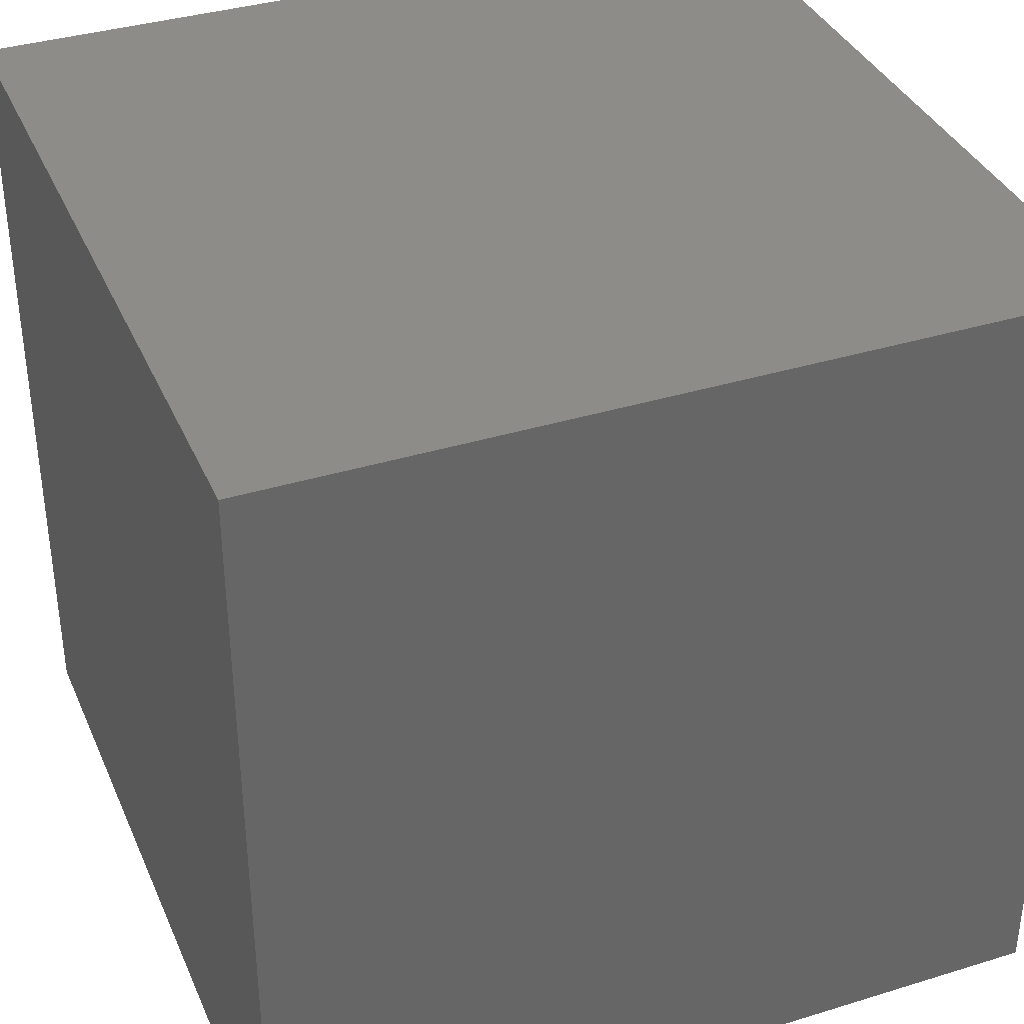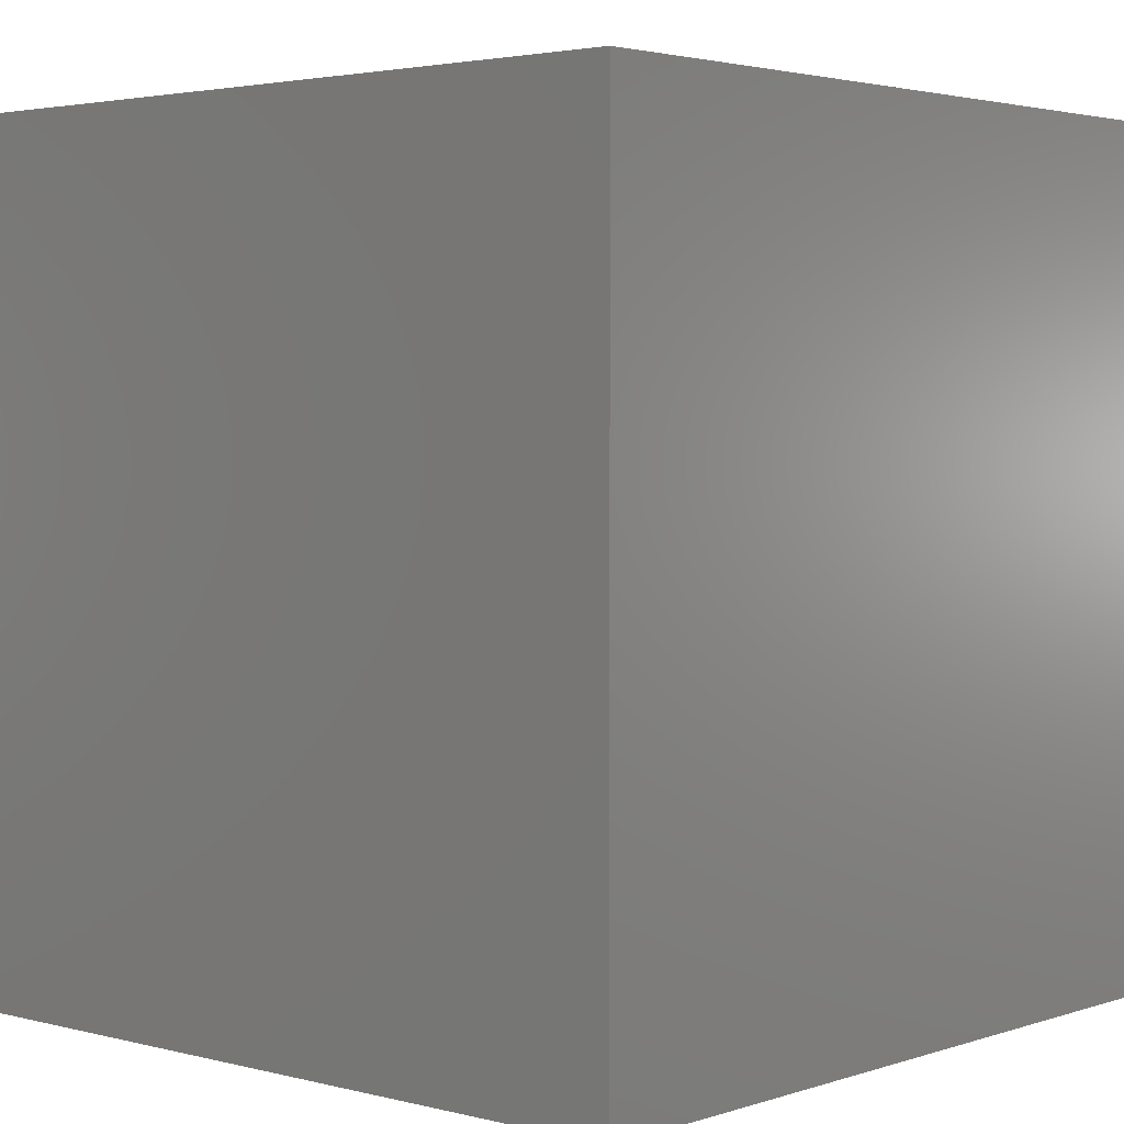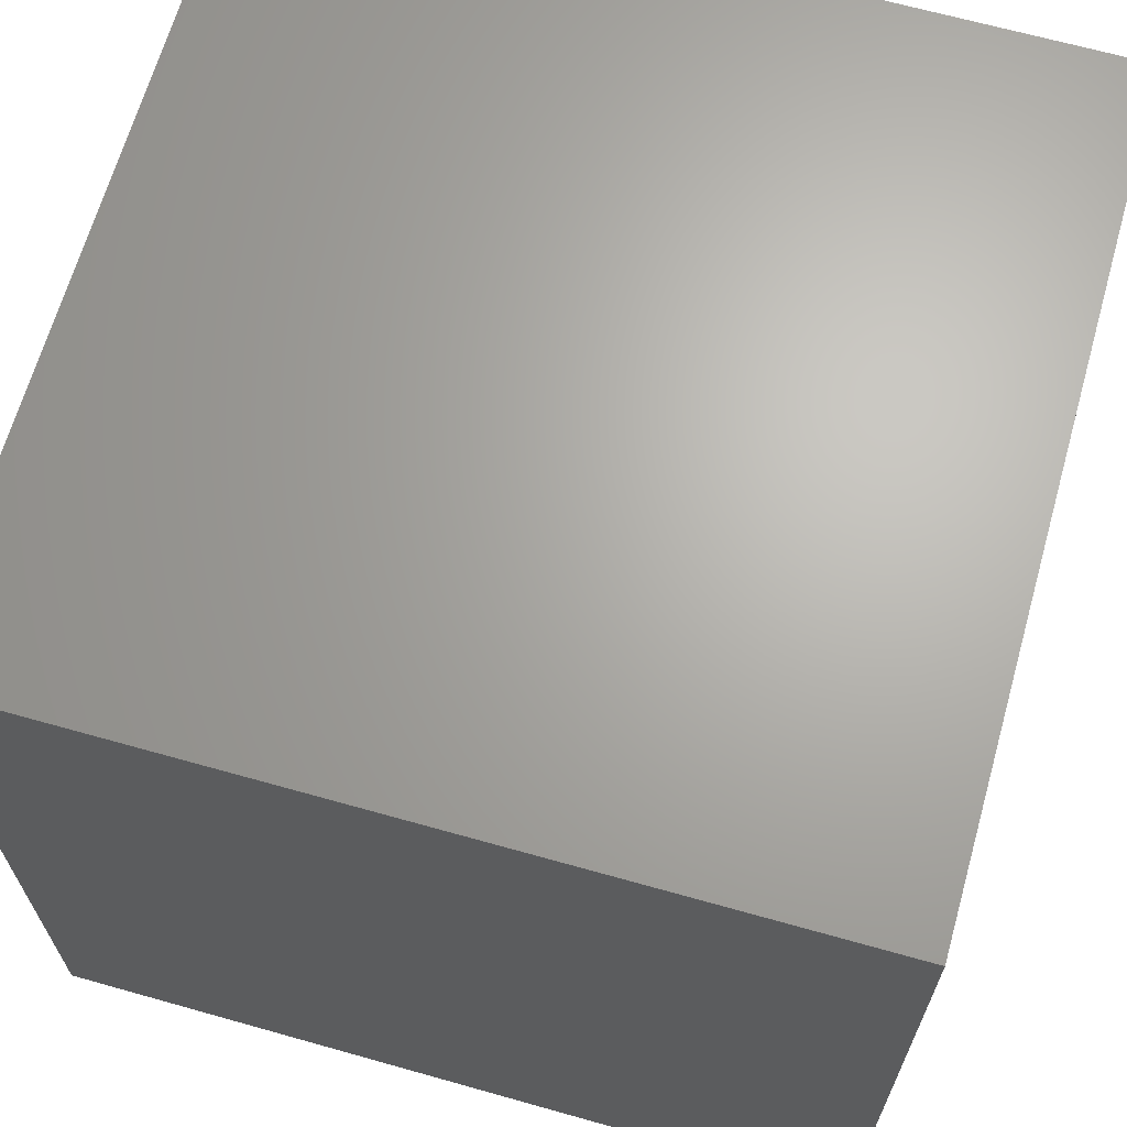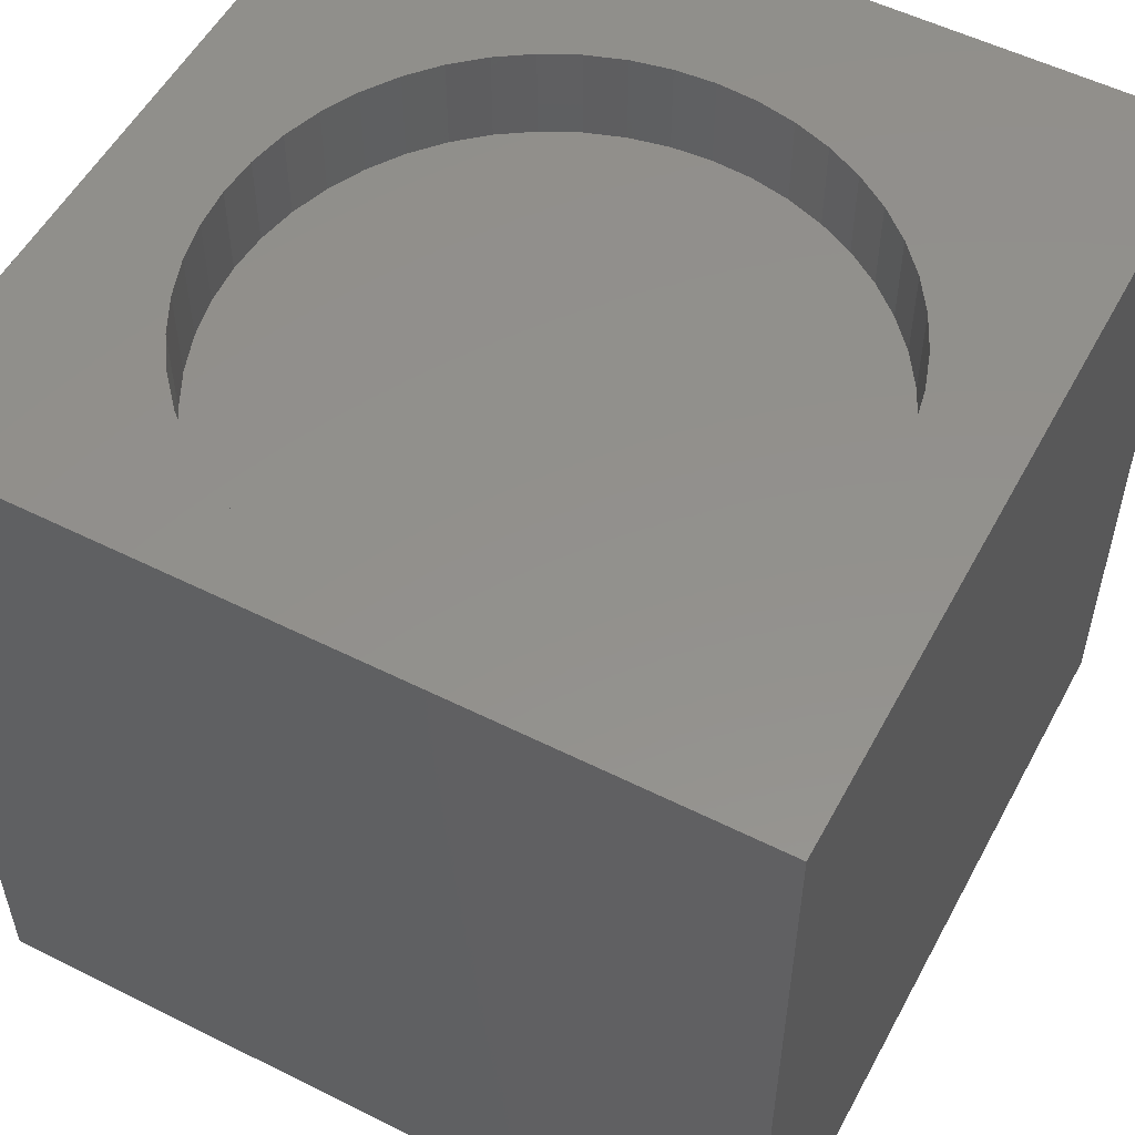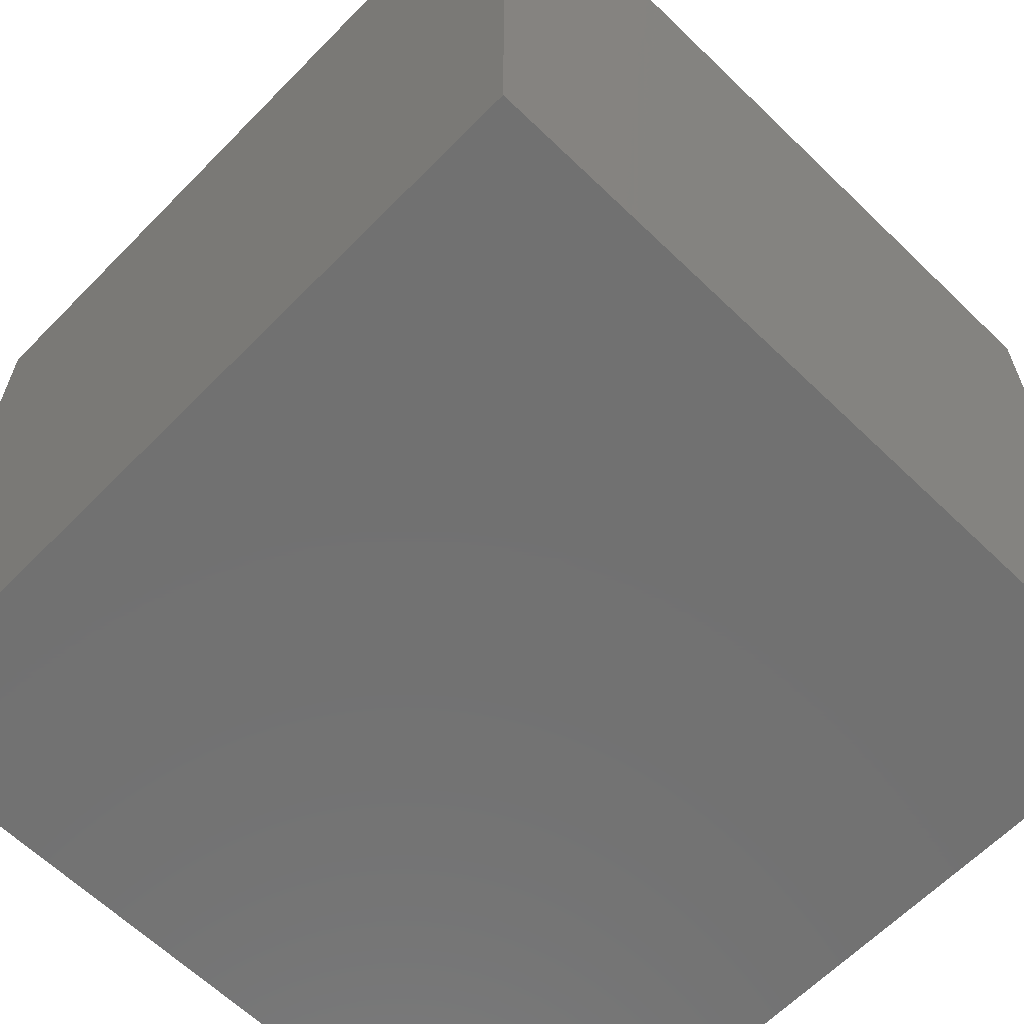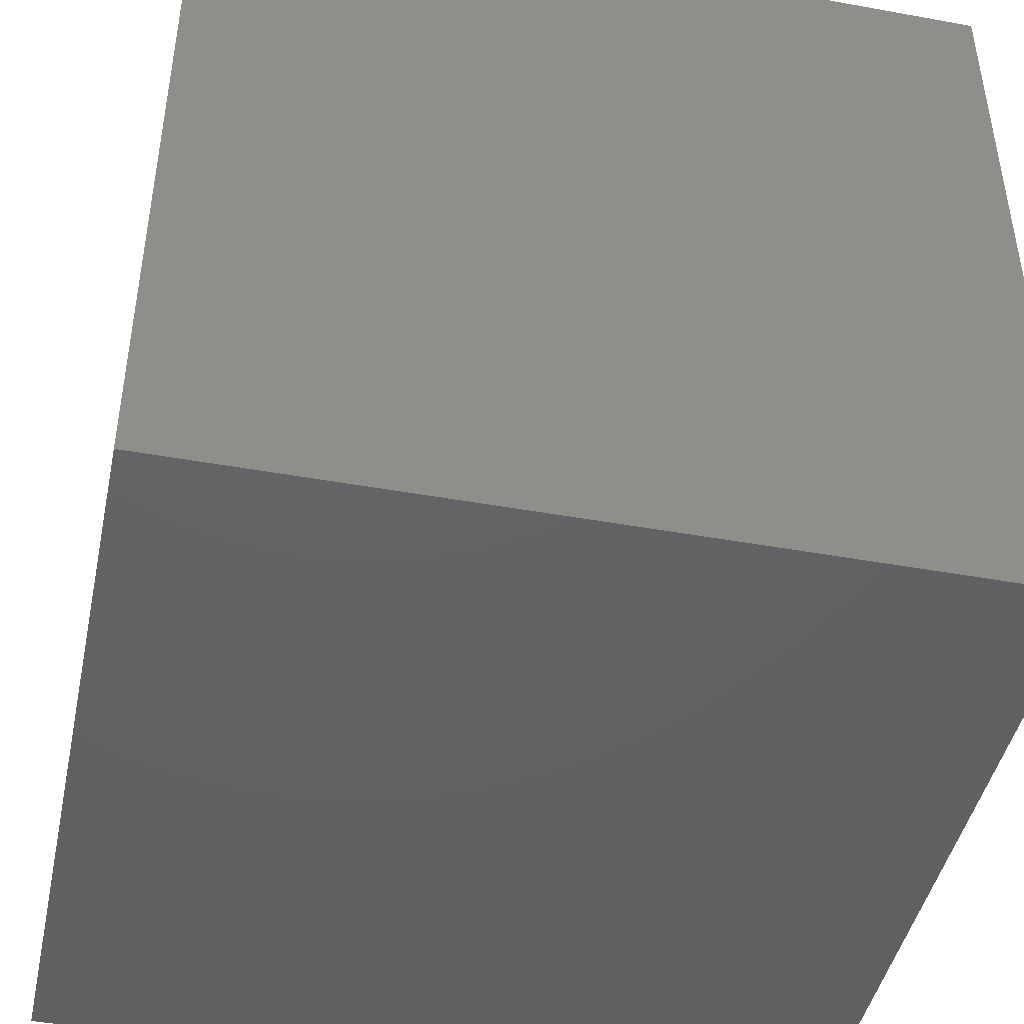
<metadata>
{"format":"stl","ext":"stl","renderer":"f3d","projection":"perspective","resolution":1024,"background":"white","views":[{"elev":36.8,"azim":-111.7,"up":"+Y"},{"elev":2.9,"azim":-138.5,"up":"+Z"},{"elev":66.3,"azim":-74.2,"up":"+Y"},{"elev":54.1,"azim":-62.0,"up":"+Z"},{"elev":-63.2,"azim":-134.3,"up":"+Y"},{"elev":-44.7,"azim":-101.9,"up":"+Y"}]}
</metadata>
<code>
# stl→obj: 104 verts, 204 faces
v 0 10 10
v 0 10 0
v 0 0 10
v 0 0 0
v 2.898 8.346 10
v 3.364 8.504 10
v 6.999 7.53 10
v 7.324 7.16 10
v 10 10 10
v 1.677 2.208 10
v 1.352 2.578 10
v 7.973 3.895 10
v 7.815 3.429 10
v 10 0 10
v 7.597 2.987 10
v 7.324 2.578 10
v 6.999 2.208 10
v 6.629 1.883 10
v 1.677 7.53 10
v 2.047 7.854 10
v 2.456 8.128 10
v 5.312 8.504 10
v 5.778 8.346 10
v 7.597 6.75 10
v 7.815 6.309 10
v 7.973 5.843 10
v 8.069 5.36 10
v 8.101 4.869 10
v 8.069 4.378 10
v 3.847 8.6 10
v 4.338 8.632 10
v 4.829 8.6 10
v 6.22 8.128 10
v 6.629 7.854 10
v 6.22 1.61 10
v 5.778 1.392 10
v 5.312 1.234 10
v 3.364 1.234 10
v 2.898 1.392 10
v 0.7029 5.843 10
v 0.8611 6.309 10
v 2.456 1.61 10
v 2.047 1.883 10
v 1.079 2.987 10
v 0.8611 3.429 10
v 0.7029 3.895 10
v 0.6069 4.378 10
v 0.5747 4.869 10
v 0.6069 5.36 10
v 1.079 6.75 10
v 1.352 7.16 10
v 4.829 1.138 10
v 4.338 1.105 10
v 3.847 1.138 10
v 10 10 0
v 10 0 0
v 8.069 4.378 8.834
v 8.101 4.869 8.834
v 8.069 5.36 8.834
v 7.973 5.843 8.834
v 7.815 6.309 8.834
v 7.597 6.75 8.834
v 7.324 7.16 8.834
v 6.999 7.53 8.834
v 6.629 7.854 8.834
v 6.22 8.128 8.834
v 5.778 8.346 8.834
v 5.312 8.504 8.834
v 4.829 8.6 8.834
v 4.338 8.632 8.834
v 3.847 8.6 8.834
v 3.364 8.504 8.834
v 2.898 8.346 8.834
v 2.456 8.128 8.834
v 2.047 7.854 8.834
v 1.677 7.53 8.834
v 1.352 7.16 8.834
v 1.079 6.75 8.834
v 0.8611 6.309 8.834
v 0.7029 5.843 8.834
v 0.6069 5.36 8.834
v 0.5747 4.869 8.834
v 0.6069 4.378 8.834
v 0.7029 3.895 8.834
v 0.8611 3.429 8.834
v 1.079 2.987 8.834
v 1.352 2.578 8.834
v 1.677 2.208 8.834
v 2.047 1.883 8.834
v 2.456 1.61 8.834
v 2.898 1.392 8.834
v 3.364 1.234 8.834
v 3.847 1.138 8.834
v 4.338 1.105 8.834
v 4.829 1.138 8.834
v 5.312 1.234 8.834
v 5.778 1.392 8.834
v 6.22 1.61 8.834
v 6.629 1.883 8.834
v 6.999 2.208 8.834
v 7.324 2.578 8.834
v 7.597 2.987 8.834
v 7.815 3.429 8.834
v 7.973 3.895 8.834
f 1 2 3
f 3 2 4
f 5 6 1
f 7 8 9
f 10 11 3
f 12 13 14
f 14 13 15
f 15 16 14
f 14 16 17
f 14 17 18
f 19 20 1
f 1 20 21
f 1 21 5
f 9 22 23
f 8 24 9
f 9 24 25
f 9 25 26
f 26 27 9
f 9 27 28
f 9 28 14
f 14 28 29
f 14 29 12
f 6 30 1
f 1 30 31
f 1 31 9
f 9 31 32
f 9 32 22
f 23 33 9
f 9 33 34
f 9 34 7
f 18 35 14
f 14 35 36
f 14 36 37
f 38 39 3
f 40 41 1
f 39 42 3
f 3 42 43
f 3 43 10
f 11 44 3
f 3 44 45
f 3 45 46
f 46 47 3
f 3 47 48
f 3 48 1
f 1 48 49
f 1 49 40
f 41 50 1
f 1 50 51
f 1 51 19
f 37 52 14
f 14 52 53
f 14 53 3
f 3 53 54
f 3 54 38
f 55 9 56
f 56 9 14
f 2 55 4
f 4 55 56
f 9 55 1
f 1 55 2
f 56 14 4
f 4 14 3
f 57 28 58
f 58 28 27
f 58 27 59
f 59 27 26
f 59 26 60
f 60 26 25
f 60 25 61
f 61 25 24
f 61 24 62
f 62 24 8
f 62 8 63
f 63 8 7
f 63 7 64
f 64 7 34
f 64 34 65
f 65 34 33
f 65 33 66
f 66 33 23
f 66 23 67
f 67 23 22
f 67 22 68
f 68 22 32
f 68 32 69
f 69 32 31
f 69 31 70
f 70 31 30
f 70 30 71
f 71 30 6
f 71 6 72
f 72 6 5
f 72 5 73
f 73 5 21
f 73 21 74
f 74 21 20
f 74 20 75
f 75 20 19
f 75 19 76
f 76 19 51
f 76 51 77
f 77 51 50
f 77 50 78
f 78 50 41
f 78 41 79
f 79 41 40
f 79 40 80
f 80 40 49
f 80 49 81
f 81 49 48
f 81 48 82
f 82 48 47
f 82 47 83
f 83 47 46
f 83 46 84
f 84 46 45
f 84 45 85
f 85 45 44
f 85 44 86
f 86 44 11
f 86 11 87
f 87 11 10
f 87 10 88
f 88 10 43
f 88 43 89
f 89 43 42
f 89 42 90
f 90 42 39
f 90 39 91
f 91 39 38
f 91 38 92
f 92 38 54
f 92 54 93
f 93 54 53
f 93 53 94
f 94 53 52
f 94 52 95
f 95 52 37
f 95 37 96
f 96 37 36
f 96 36 97
f 97 36 35
f 97 35 98
f 98 35 18
f 98 18 99
f 99 18 17
f 99 17 100
f 100 17 16
f 100 16 101
f 101 16 15
f 101 15 102
f 102 15 13
f 102 13 103
f 103 13 12
f 103 12 104
f 104 12 29
f 104 29 57
f 57 29 28
f 72 73 97
f 74 75 90
f 92 93 73
f 73 93 94
f 71 102 103
f 74 90 73
f 73 90 91
f 73 91 92
f 103 104 71
f 71 104 57
f 71 57 70
f 94 95 73
f 73 95 96
f 73 96 97
f 99 100 71
f 71 100 101
f 71 101 102
f 70 57 69
f 69 57 58
f 69 58 59
f 75 76 90
f 90 76 77
f 90 77 78
f 78 79 90
f 90 79 80
f 90 80 81
f 81 82 90
f 90 82 83
f 90 83 84
f 72 97 71
f 71 97 98
f 71 98 99
f 59 60 69
f 69 60 61
f 69 61 62
f 62 63 69
f 69 63 64
f 69 64 65
f 65 66 69
f 69 66 67
f 69 67 68
f 86 87 88
f 84 85 90
f 90 85 86
f 90 86 89
f 89 86 88

</code>
